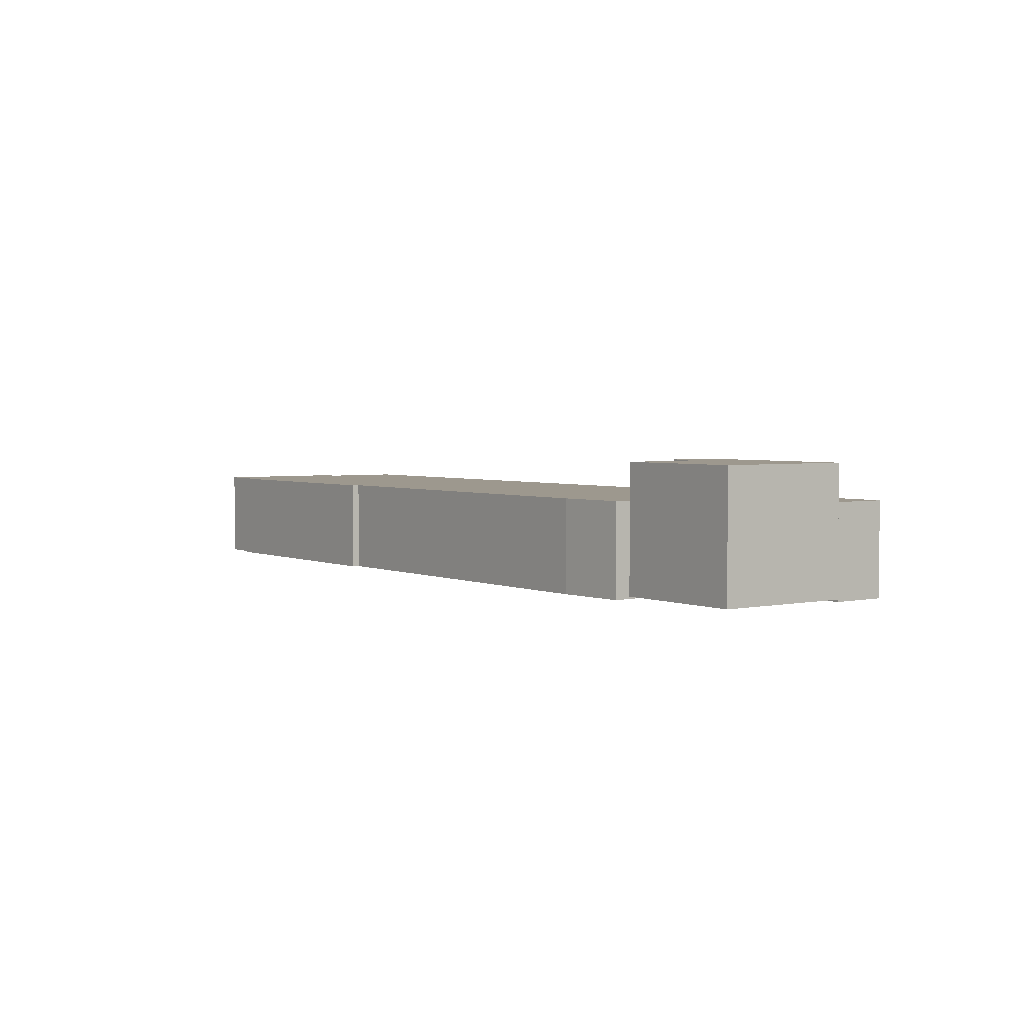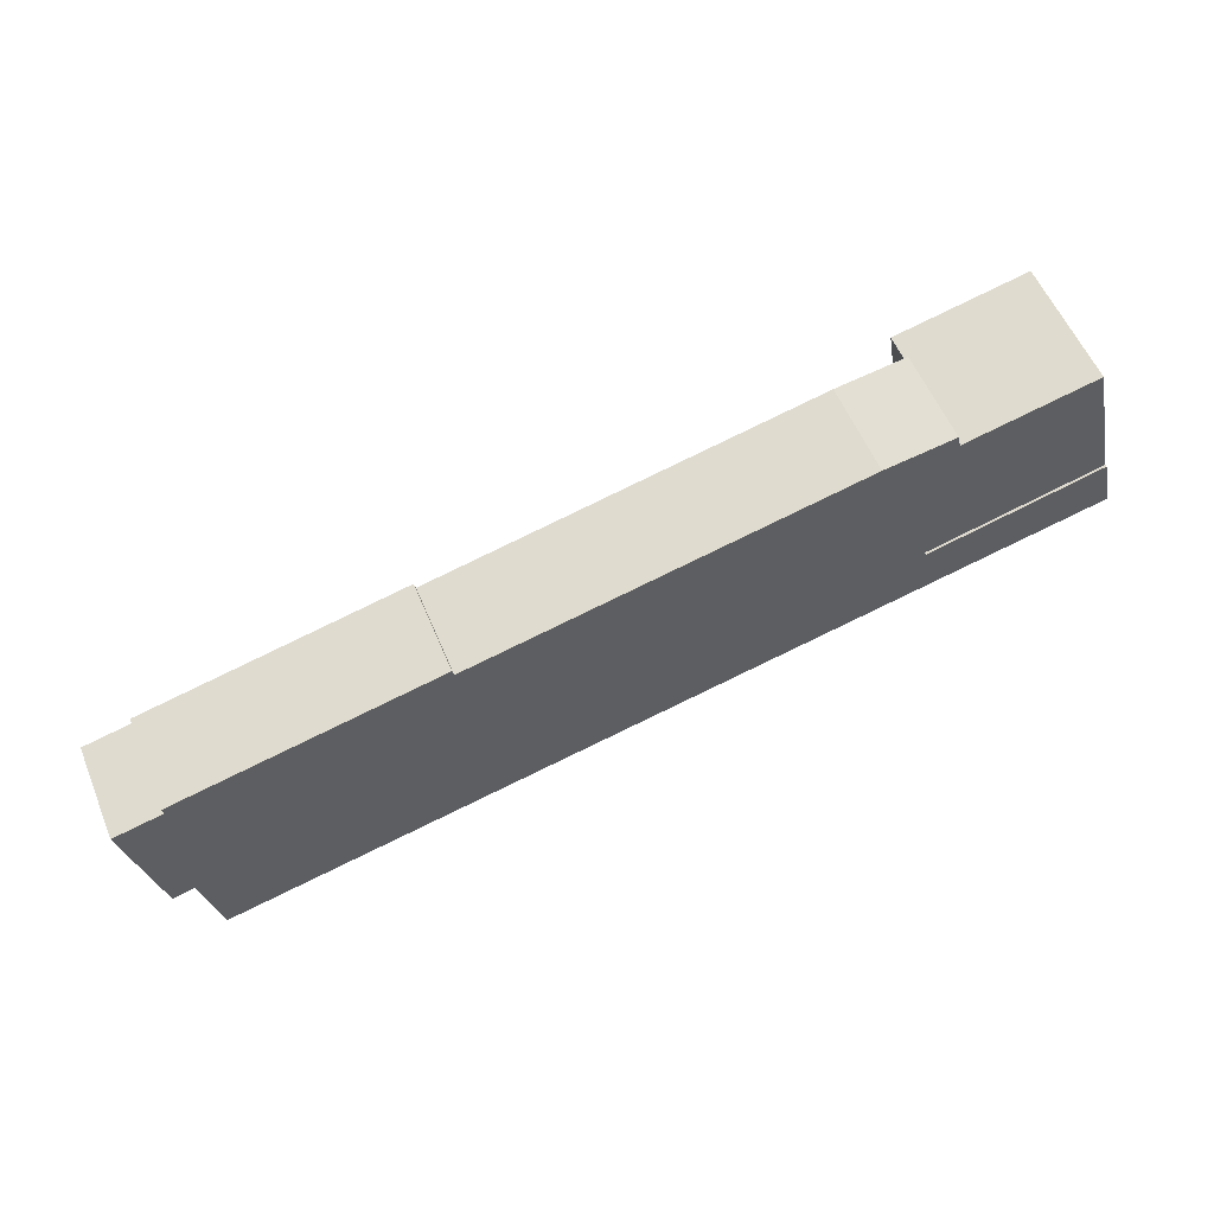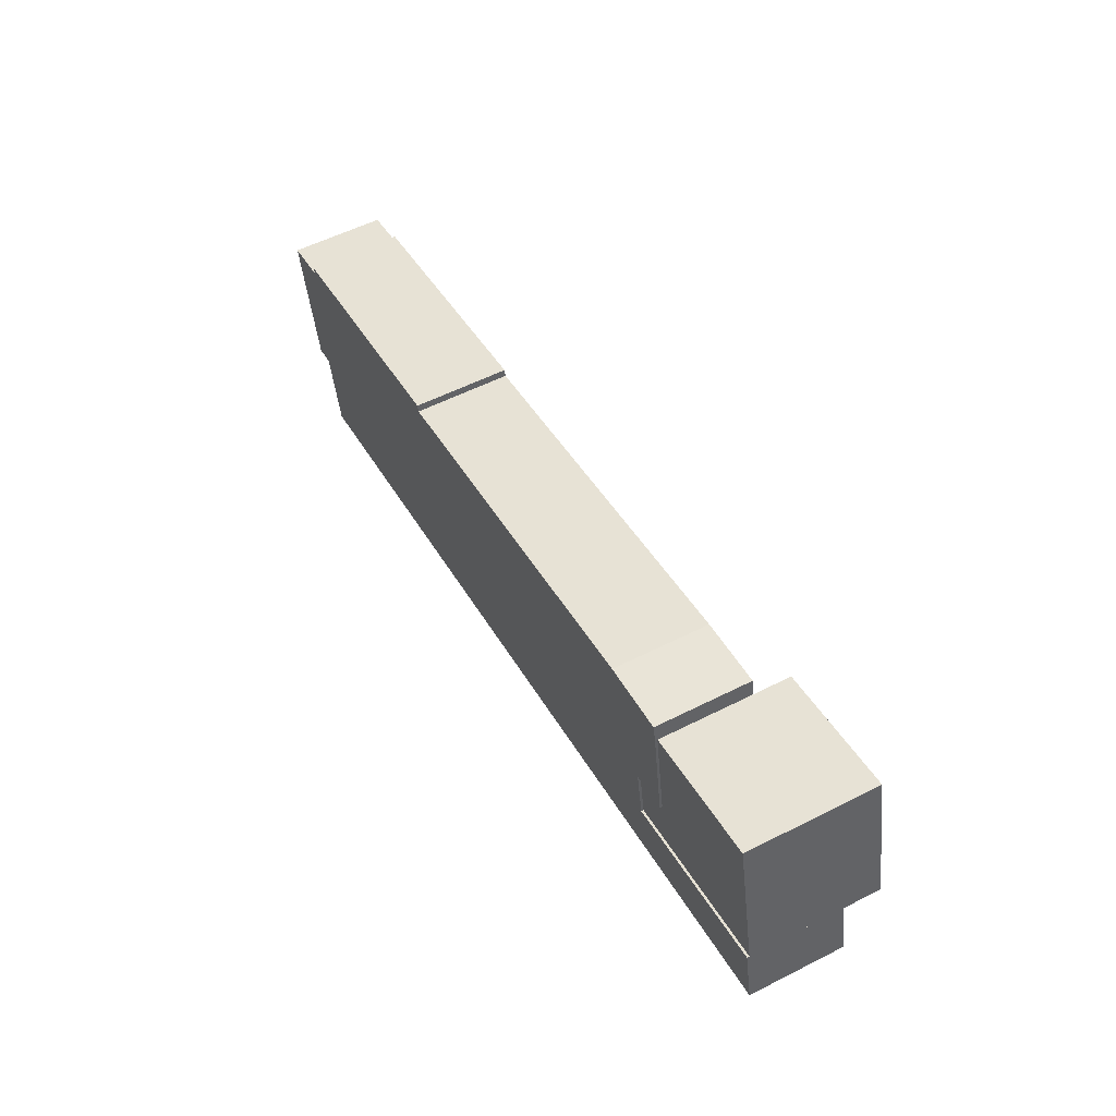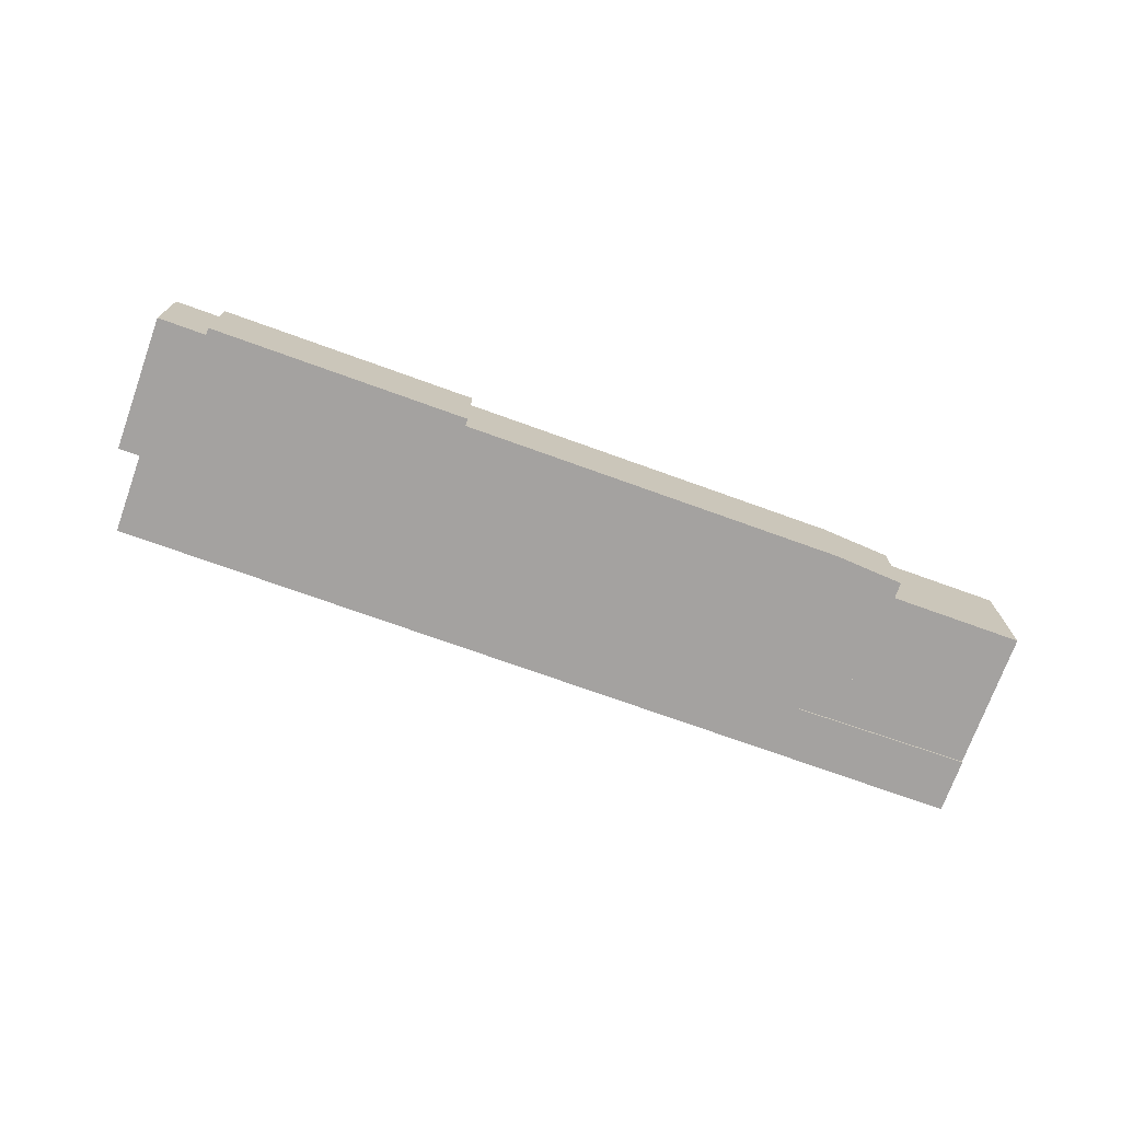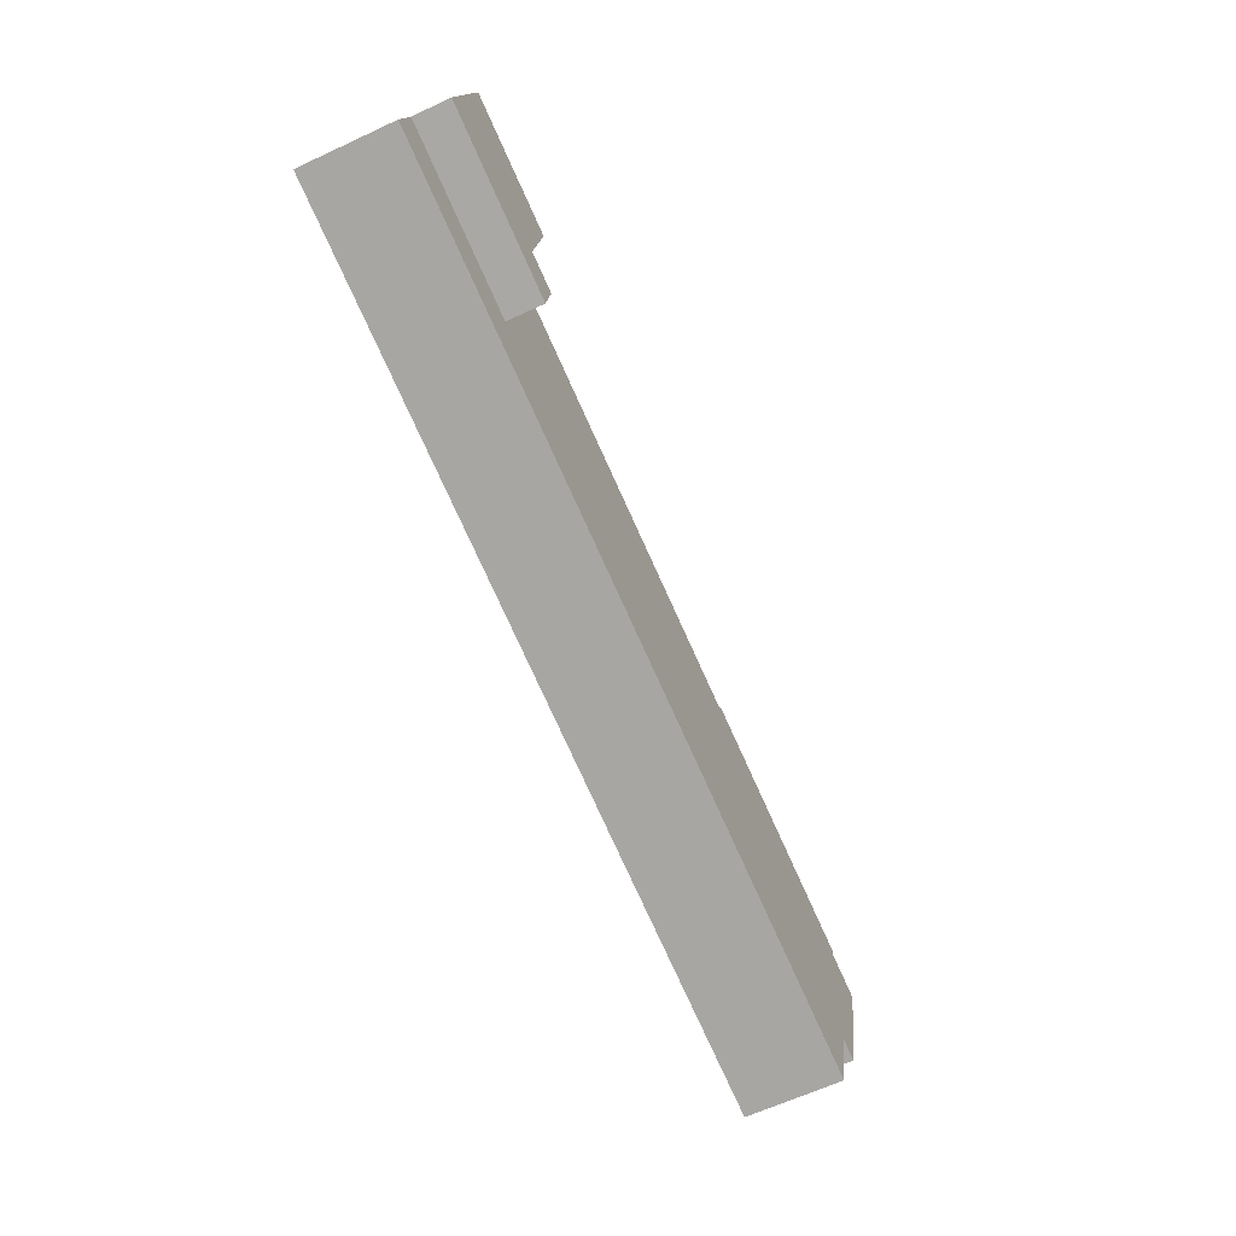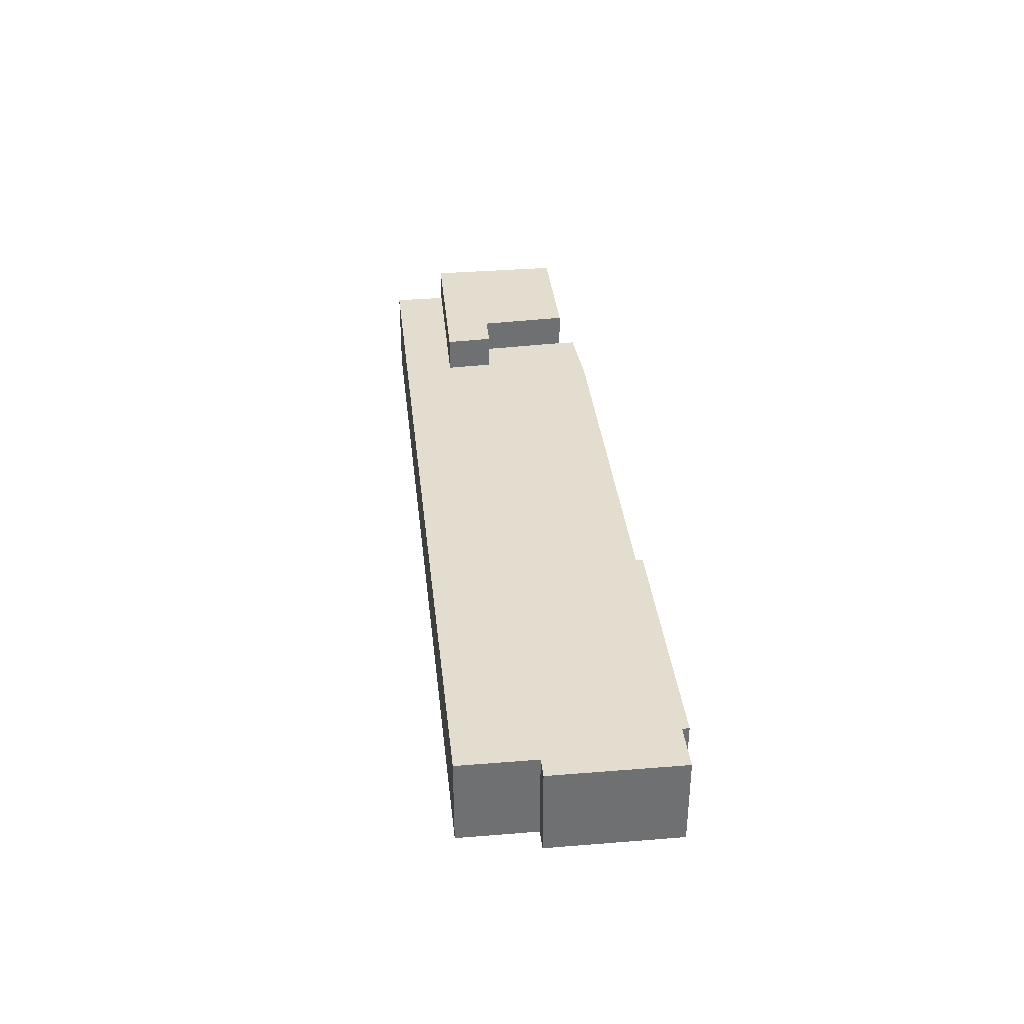
<metadata>
{"format":"obj","ext":"obj","renderer":"f3d","projection":"perspective","resolution":1024,"background":"white","views":[{"elev":3.2,"azim":41.4,"up":"+Y"},{"elev":56.5,"azim":-22.4,"up":"+Z"},{"elev":56.2,"azim":62.1,"up":"+Z"},{"elev":-72.7,"azim":-32.5,"up":"+Y"},{"elev":-63.8,"azim":115.1,"up":"+Z"},{"elev":35.6,"azim":-108.8,"up":"+Y"}]}
</metadata>
<code>
v  63.81 -1.734e-16 2.832
v  54.22 8.857 0.5319
v  63.81 8.857 2.831
v  54.22 -3.259e-17 0.5322
v  51.65 8.857 -0.0853
v  51.65 5.206e-18 -0.08502
v  52.57 8.857 10.26
v  53.65 -2.389e-16 3.902
v  52.57 -6.28e-16 10.26
v  53.65 8.857 3.902
v  61.68 -7.532e-16 12.3
v  61.68 8.857 12.3
v  51.07 8.857 3.285
v  51.07 -2.011e-16 3.285
v  64.5 -0.16 -0.2626
v  63.81 6.315 2.832
v  63.81 -0.16 2.832
v  64.5 6.315 -0.2628
v  64.65 -0.16 -0.9457
v  64.65 6.315 -0.9459
v  9.428 6.315 -13.33
v  9.428 -0.16 -13.33
v  4.785 6.315 -14.37
v  4.785 -0.16 -14.37
v  3.55 6.315 -8.906
v  3.55 -0.16 -8.906
v  2.087 6.315 -9.237
v  2.087 -0.16 -9.236
v  1.955 6.315 -8.652
v  1.955 -0.16 -8.652
v  0.0268 6.315 -0.1187
v  0.02667 -0.16 -0.1185
v  0.000138 6.315 -0.0002048
v  0 -0.16 -9.797e-18
v  3.293 -0.16 0.7376
v  3.293 6.315 0.7374
v  3.183 6.315 1.225
v  3.183 -0.16 1.226
v  20.96 -0.16 5.212
v  20.96 6.315 5.211
v  21.06 -0.16 4.724
v  21.06 6.315 4.723
v  42.08 -0.16 9.436
v  42.08 6.315 9.436
v  47.5 -0.16 10.65
v  47.5 6.315 10.65
v  52.31 -0.16 11.4
v  52.31 6.315 11.4
v  52.57 -0.16 10.26
v  52.57 6.315 10.26
v  53.66 -0.16 3.812
v  53.66 6.315 3.812
v  51.03 6.315 3.281
v  51.03 -0.16 3.281
v  51.69 -0.16 -0.07395
v  51.69 6.315 -0.07415
g defaultobject
f 1 2 3
f 2 1 4
f 2 4 5
f 5 4 6
f 7 8 9
f 8 7 10
f 11 7 9
f 7 11 12
f 1 12 11
f 12 1 3
f 8 13 14
f 13 8 10
f 13 6 14
f 6 13 5
f 15 16 17
f 16 15 18
f 19 18 15
f 18 19 20
f 21 19 22
f 19 21 20
f 23 22 24
f 22 23 21
f 25 24 26
f 24 25 23
f 27 26 28
f 26 27 25
f 29 28 30
f 28 29 27
f 31 30 32
f 30 31 29
f 33 32 34
f 32 33 31
f 35 33 34
f 33 35 36
f 37 35 38
f 35 37 36
f 39 37 38
f 37 39 40
f 41 40 39
f 40 41 42
f 43 42 41
f 42 43 44
f 45 44 43
f 44 45 46
f 47 46 45
f 46 47 48
f 49 48 47
f 48 49 50
f 51 50 49
f 50 51 52
f 53 51 54
f 51 53 52
f 55 53 54
f 53 55 56
f 17 56 55
f 56 17 16
f 11 4 1
f 4 11 6
f 6 11 8
f 8 11 9
f 14 6 8
f 49 54 51
f 15 22 19
f 22 15 17
f 22 17 55
f 22 55 54
f 22 54 49
f 22 49 47
f 22 47 45
f 22 45 43
f 22 43 41
f 22 41 39
f 22 39 24
f 24 39 35
f 35 39 38
f 24 35 26
f 26 35 28
f 28 35 30
f 35 32 30
f 32 35 34
f 12 10 7
f 10 12 5
f 5 12 2
f 2 12 3
f 5 13 10
f 23 36 21
f 36 23 25
f 36 25 33
f 33 25 29
f 29 25 27
f 33 29 31
f 21 18 20
f 18 21 16
f 16 21 56
f 56 21 53
f 53 21 46
f 46 21 44
f 44 21 42
f 42 21 40
f 40 21 37
f 37 21 36
f 52 48 50
f 48 52 46
f 46 52 53

</code>
